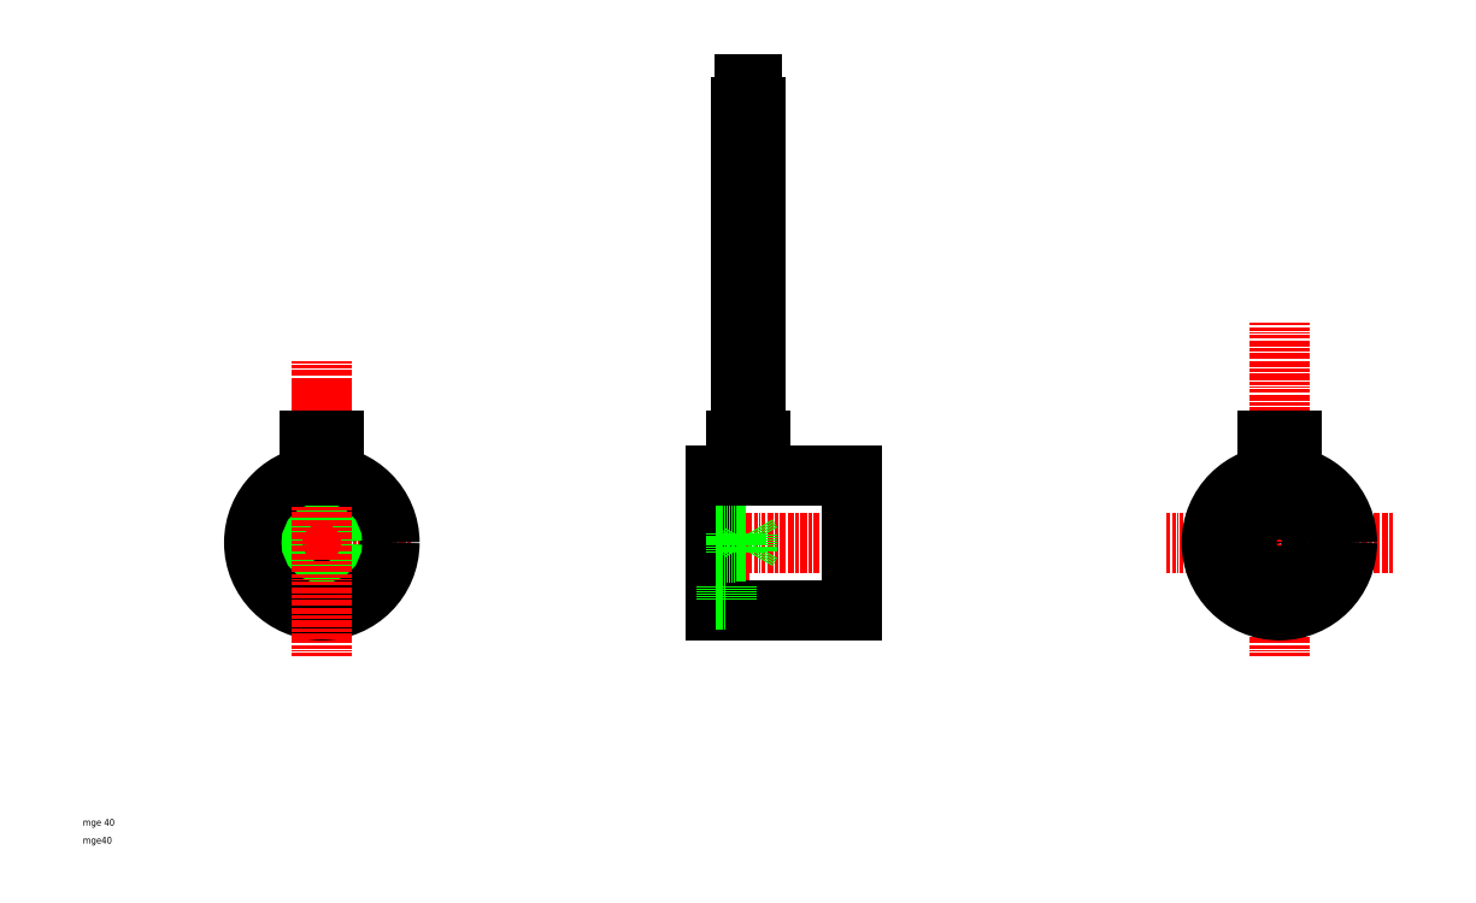
<metadata>
{"format":"dxf","ext":"dxf","renderer":"ezdxf+matplotlib","layout":"modelspace","background":"white","min_lineweight":24,"dpi":150}
</metadata>
<code>
0
SECTION
2
ENTITIES
0
LINE
8
CENTER
10
127.8
20
104.4
30
0
11
143.2
21
104.4
31
0
0
LINE
8
CENTER
10
124.4
20
119.4
30
0
11
181.8
21
119.4
31
0
0
LINE
8
CENTER
10
16.58
20
85.79
30
0
11
16.58
21
168
31
0
0
LINE
8
CENTER
10
-10.21
20
119.4
30
0
11
43.37
21
119.4
31
0
0
TEXT
8
0
10
-54.08
20
30.36
30
0
40
2
1
mge40
0
TEXT
8
0
10
-54.08
20
35.65
30
0
40
2
1
mge 40
0
LINE
8
CENTER
10
20.62
20
104.4
30
0
11
12.54
21
104.4
31
0
0
LINE
8
CENTER
10
299.6
20
85.79
30
0
11
299.6
21
184.4
31
0
0
LINE
8
0
10
133.1
20
99.37
30
0
11
133.1
21
139.4
31
0
0
LINE
8
0
10
133.1
20
99.37
30
0
11
173.1
21
99.37
31
0
0
LINE
8
0
10
133.1
20
106.4
30
0
11
136.1
21
106.4
31
0
0
LINE
8
0
10
142.1
20
116.9
30
0
11
143.5
21
119.4
31
0
0
LINE
8
0
10
142.1
20
121.8
30
0
11
143.5
21
119.4
31
0
0
LINE
8
CENTER
10
333.2
20
119.4
30
0
11
266
21
119.4
31
0
0
LINE
8
CENTER
10
142.6
20
130.2
30
0
11
142.6
21
262.9
31
0
0
LINE
8
0
10
139.1
20
116.4
30
0
11
139.1
21
122.4
31
0
0
LINE
8
0
10
133.1
20
122.4
30
0
11
139.1
21
122.4
31
0
0
LINE
8
0
10
133.1
20
116.4
30
0
11
139.1
21
116.4
31
0
0
LINE
8
0
10
133.1
20
121.8
30
0
11
142.1
21
121.8
31
0
0
LINE
8
0
10
133.1
20
116.9
30
0
11
142.1
21
116.9
31
0
0
LINE
8
0
10
142.1
20
116.9
30
0
11
142.1
21
121.8
31
0
0
LINE
8
0
10
133.1
20
102.4
30
0
11
136.1
21
102.4
31
0
0
LINE
8
0
10
136.1
20
102.4
30
0
11
136.1
21
106.4
31
0
0
LINE
8
0
10
133.1
20
139.4
30
0
11
173.1
21
139.4
31
0
0
LINE
8
0
10
173.1
20
99.37
30
0
11
173.1
21
139.4
31
0
0
CIRCLE
8
0
10
16.58
20
119.4
30
0
40
20
0
CIRCLE
8
0
10
16.58
20
119.4
30
0
40
2.459
0
CIRCLE
8
0
10
16.58
20
104.4
30
0
40
2
0
CIRCLE
8
0
10
16.58
20
119.4
30
0
40
3
0
CIRCLE
8
0
10
299.6
20
119.4
30
0
40
20
0
CIRCLE
8
0
10
299.6
20
119.4
30
0
40
8
0
CIRCLE
8
0
10
299.6
20
119.4
30
0
40
17.75
0
LINE
8
0
10
144.6
20
149.4
30
0
11
144.6
21
208.4
31
0
0
LINE
8
0
10
140.6
20
149.4
30
0
11
140.6
21
208.4
31
0
0
LINE
8
0
10
146.1
20
139.4
30
0
11
146.1
21
149.4
31
0
0
LINE
8
0
10
139.1
20
139.4
30
0
11
139.1
21
149.4
31
0
0
LINE
8
0
10
146.1
20
149.4
30
0
11
139.1
21
149.4
31
0
0
ARC
8
0
10
141.6
20
208.4
30
0
40
1
50
180
51
360
0
ARC
8
0
10
143.6
20
208.4
30
0
40
1
50
360
51
180
0
LINE
8
0
10
143.4
20
248.4
30
0
11
143.4
21
254.9
31
0
0
LINE
8
0
10
143.7
20
248.4
30
0
11
143.7
21
254.9
31
0
0
LINE
8
0
10
141.7
20
248.4
30
0
11
141.7
21
254.9
31
0
0
LINE
8
0
10
141.4
20
248.4
30
0
11
141.4
21
254.9
31
0
0
LINE
8
0
10
144.6
20
215.4
30
0
11
144.6
21
248.4
31
0
0
LINE
8
0
10
140.6
20
215.4
30
0
11
140.6
21
248.4
31
0
0
ARC
8
0
10
141.6
20
215.4
30
0
40
1
50
180
51
360
0
ARC
8
0
10
143.6
20
215.4
30
0
40
1
50
360
51
180
0
LINE
8
0
10
140.6
20
248.4
30
0
11
144.6
21
248.4
31
0
0
LINE
8
0
10
141.4
20
254.9
30
0
11
141.7
21
254.9
31
0
0
LINE
8
0
10
143.4
20
254.9
30
0
11
143.7
21
254.9
31
0
0
LINE
8
CENTER
10
16.58
20
90.79
30
0
11
16.58
21
173
31
0
0
LINE
8
0
10
13.08
20
139.1
30
0
11
13.08
21
149.4
31
0
0
LINE
8
0
10
20.08
20
139.1
30
0
11
20.08
21
149.4
31
0
0
LINE
8
0
10
20.08
20
149.4
30
0
11
13.08
21
149.4
31
0
0
LINE
8
0
10
303.1
20
149.4
30
0
11
296.1
21
149.4
31
0
0
LINE
8
0
10
296.1
20
139.1
30
0
11
296.1
21
149.4
31
0
0
LINE
8
0
10
303.1
20
139.1
30
0
11
303.1
21
149.4
31
0
0
ENDSEC
0
EOF

</code>
